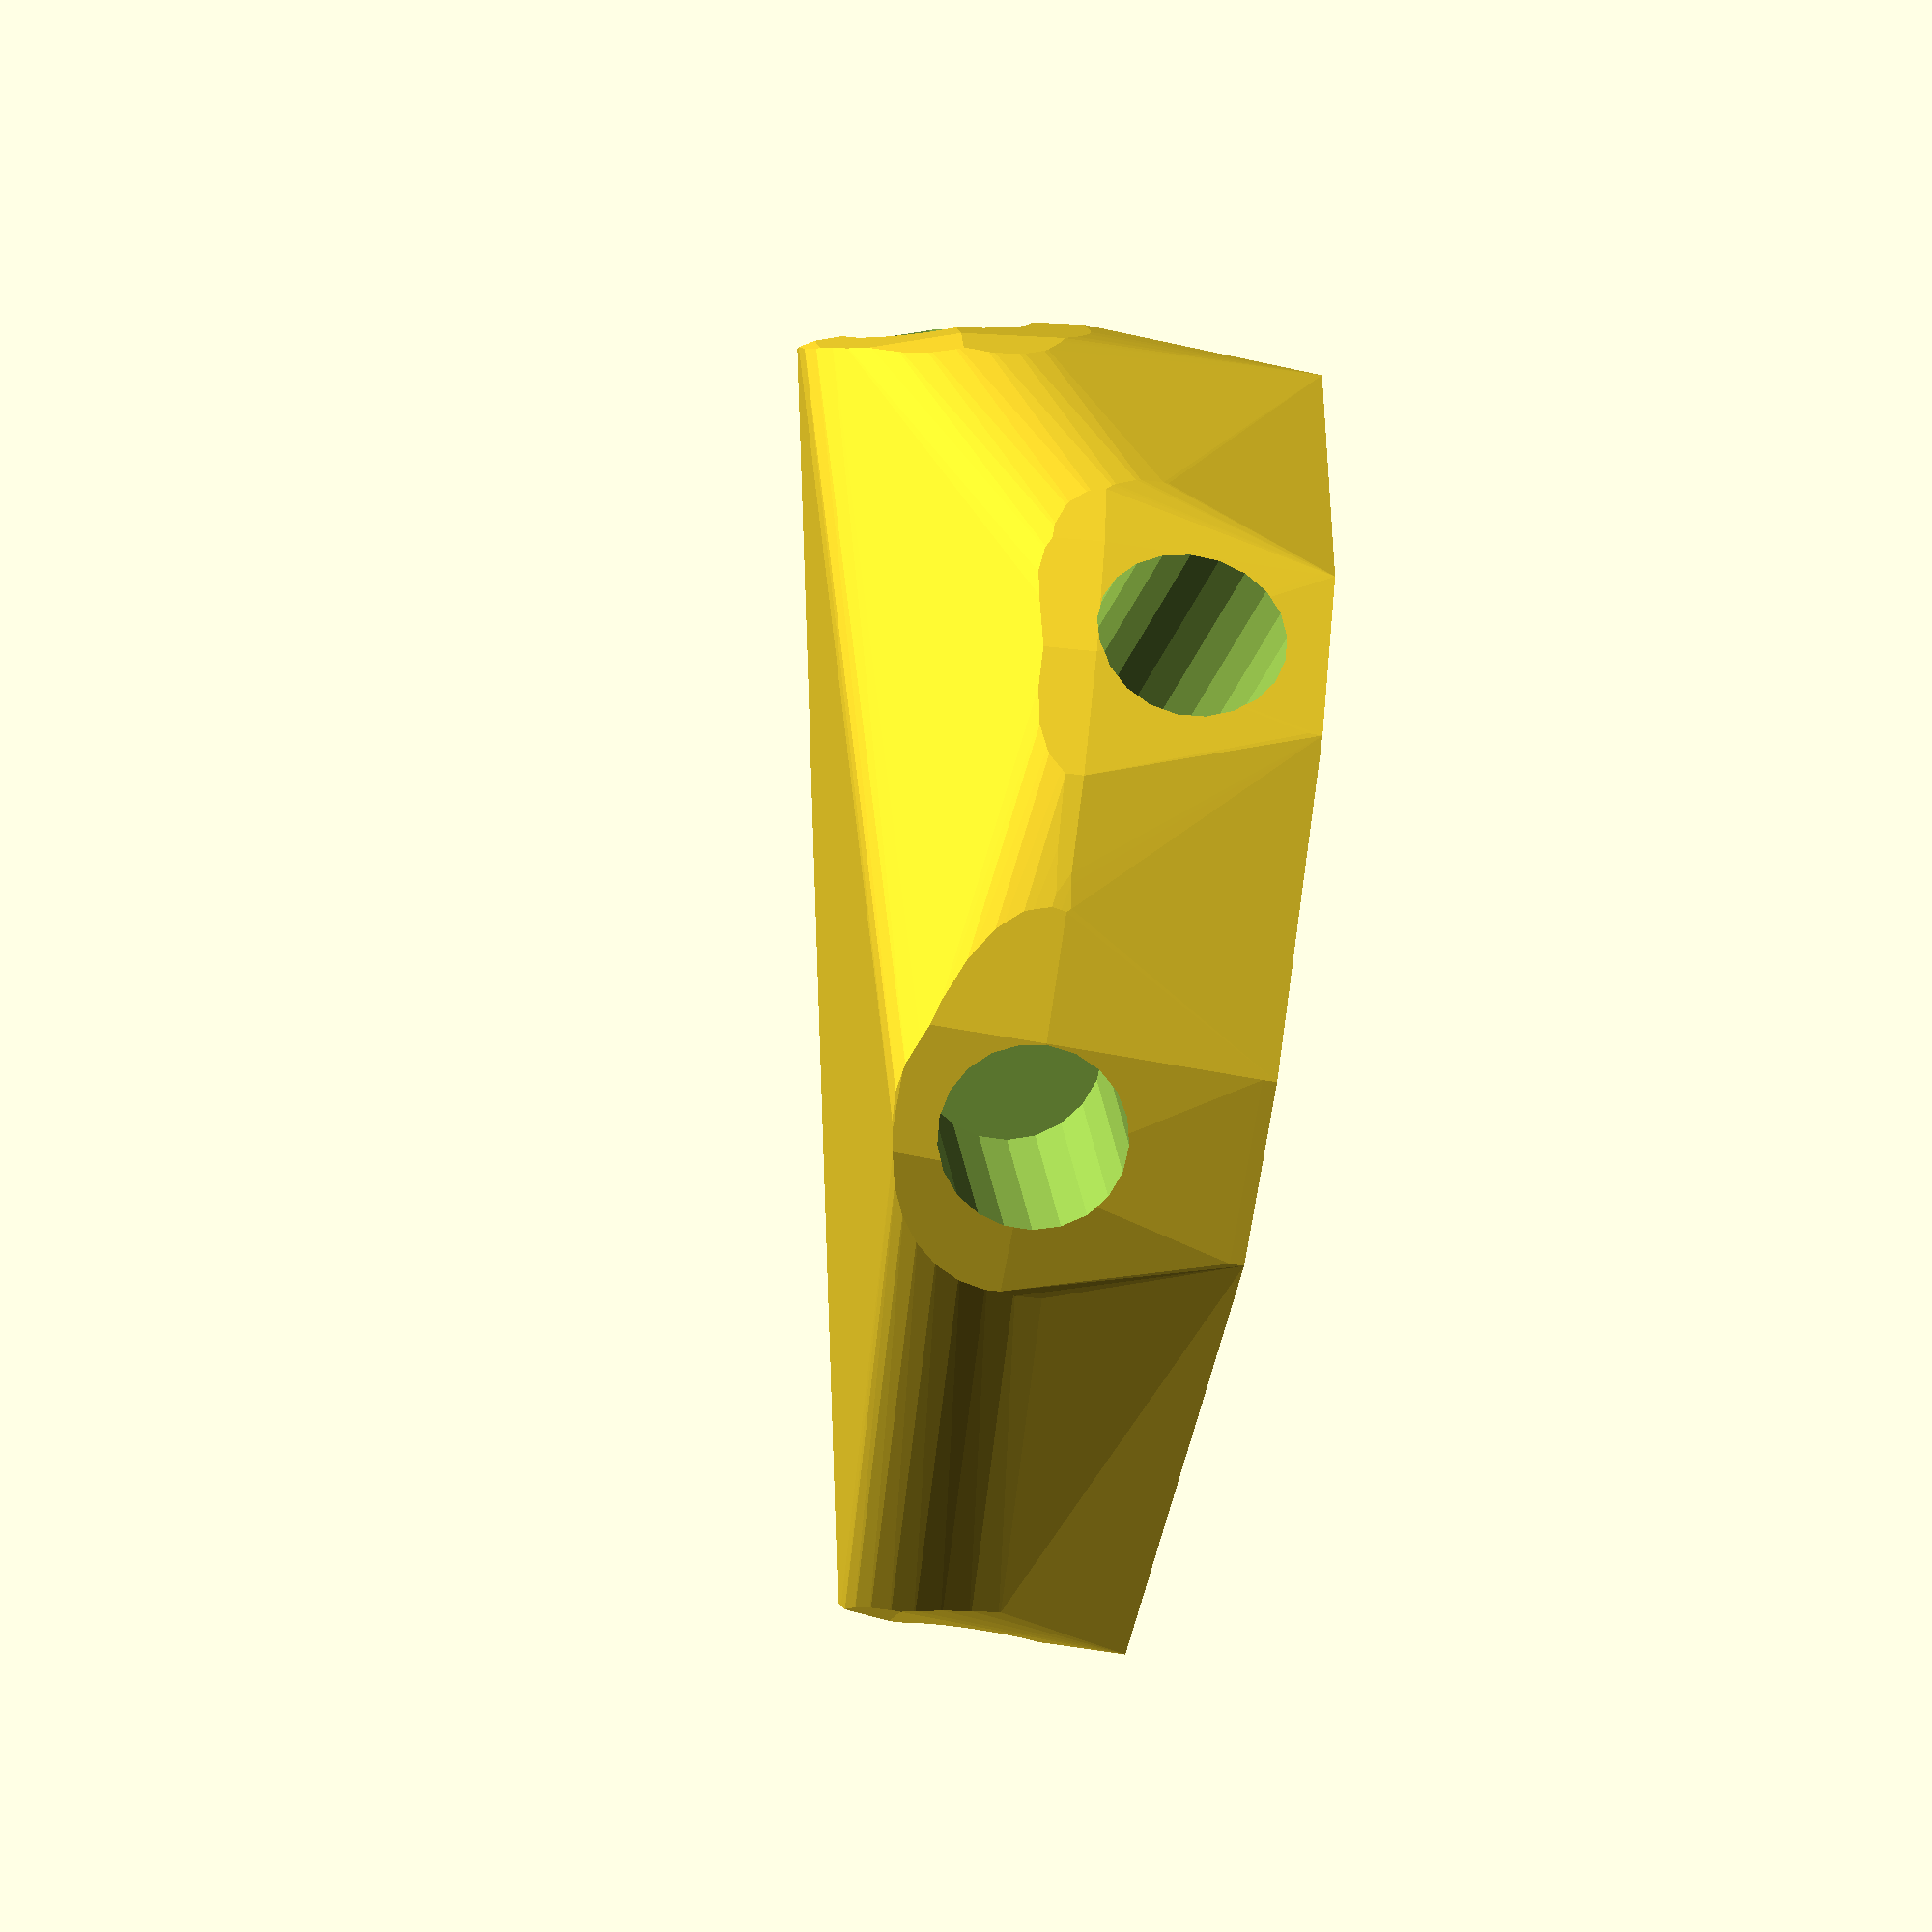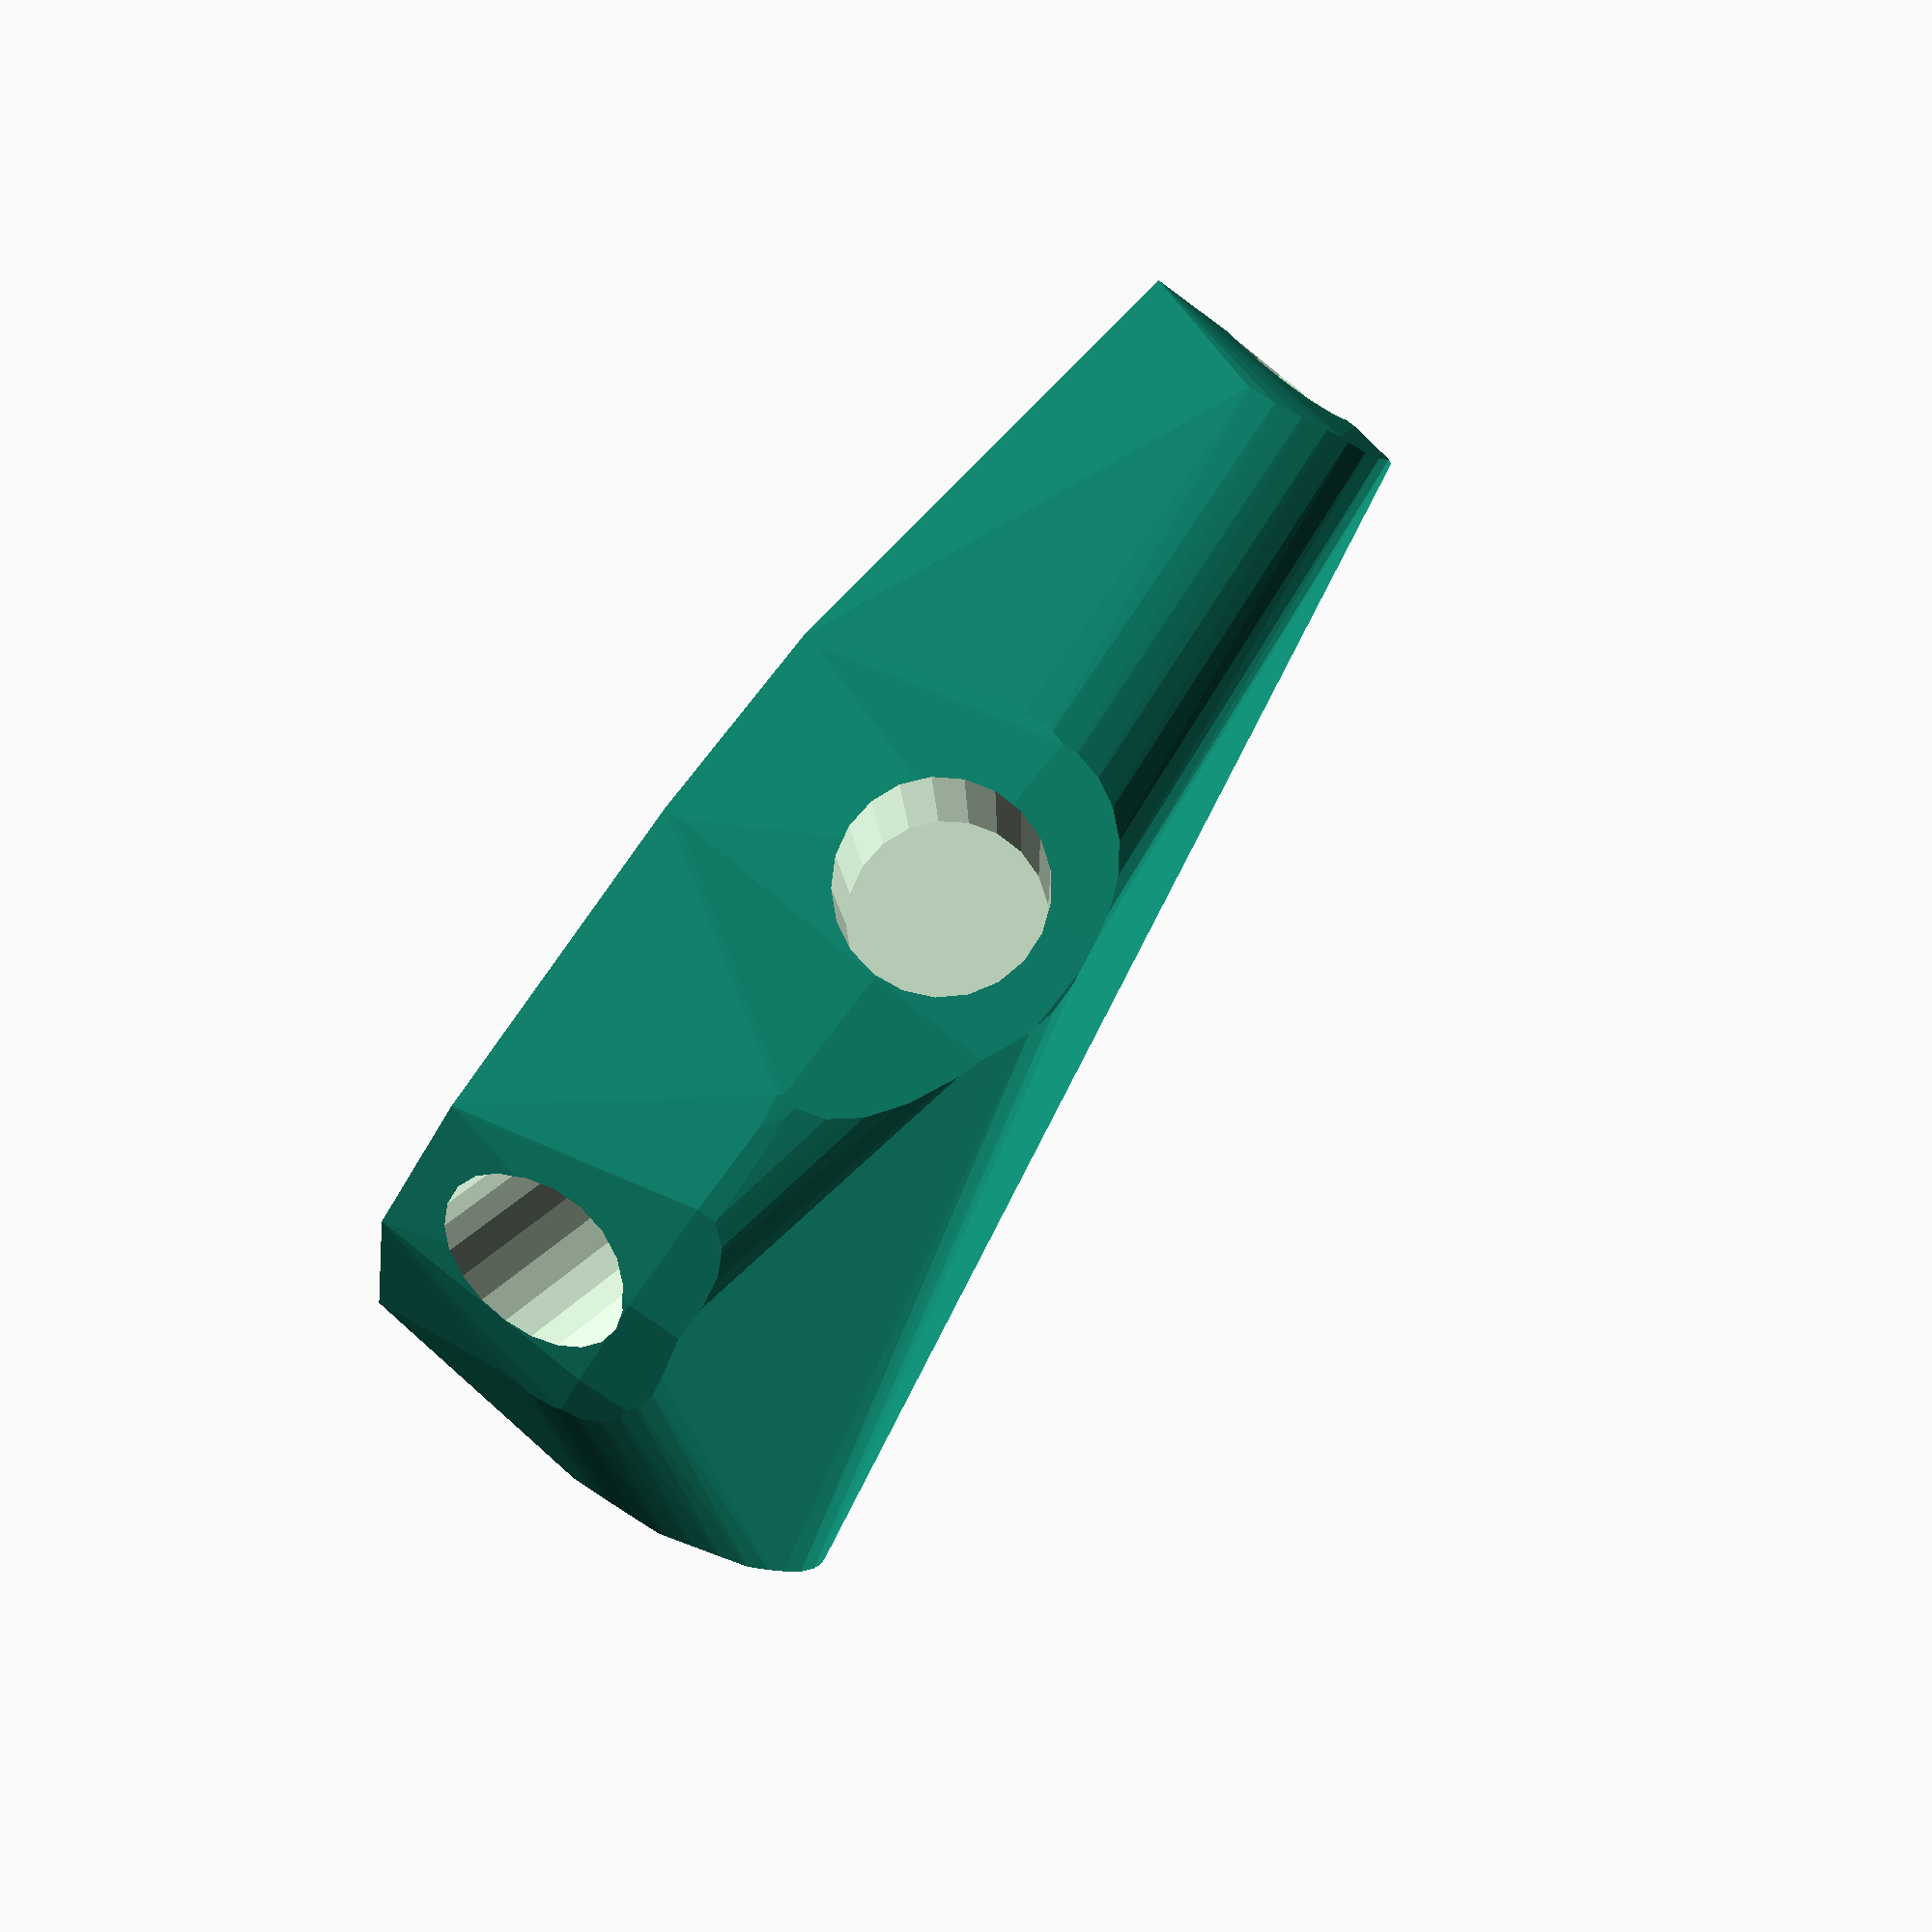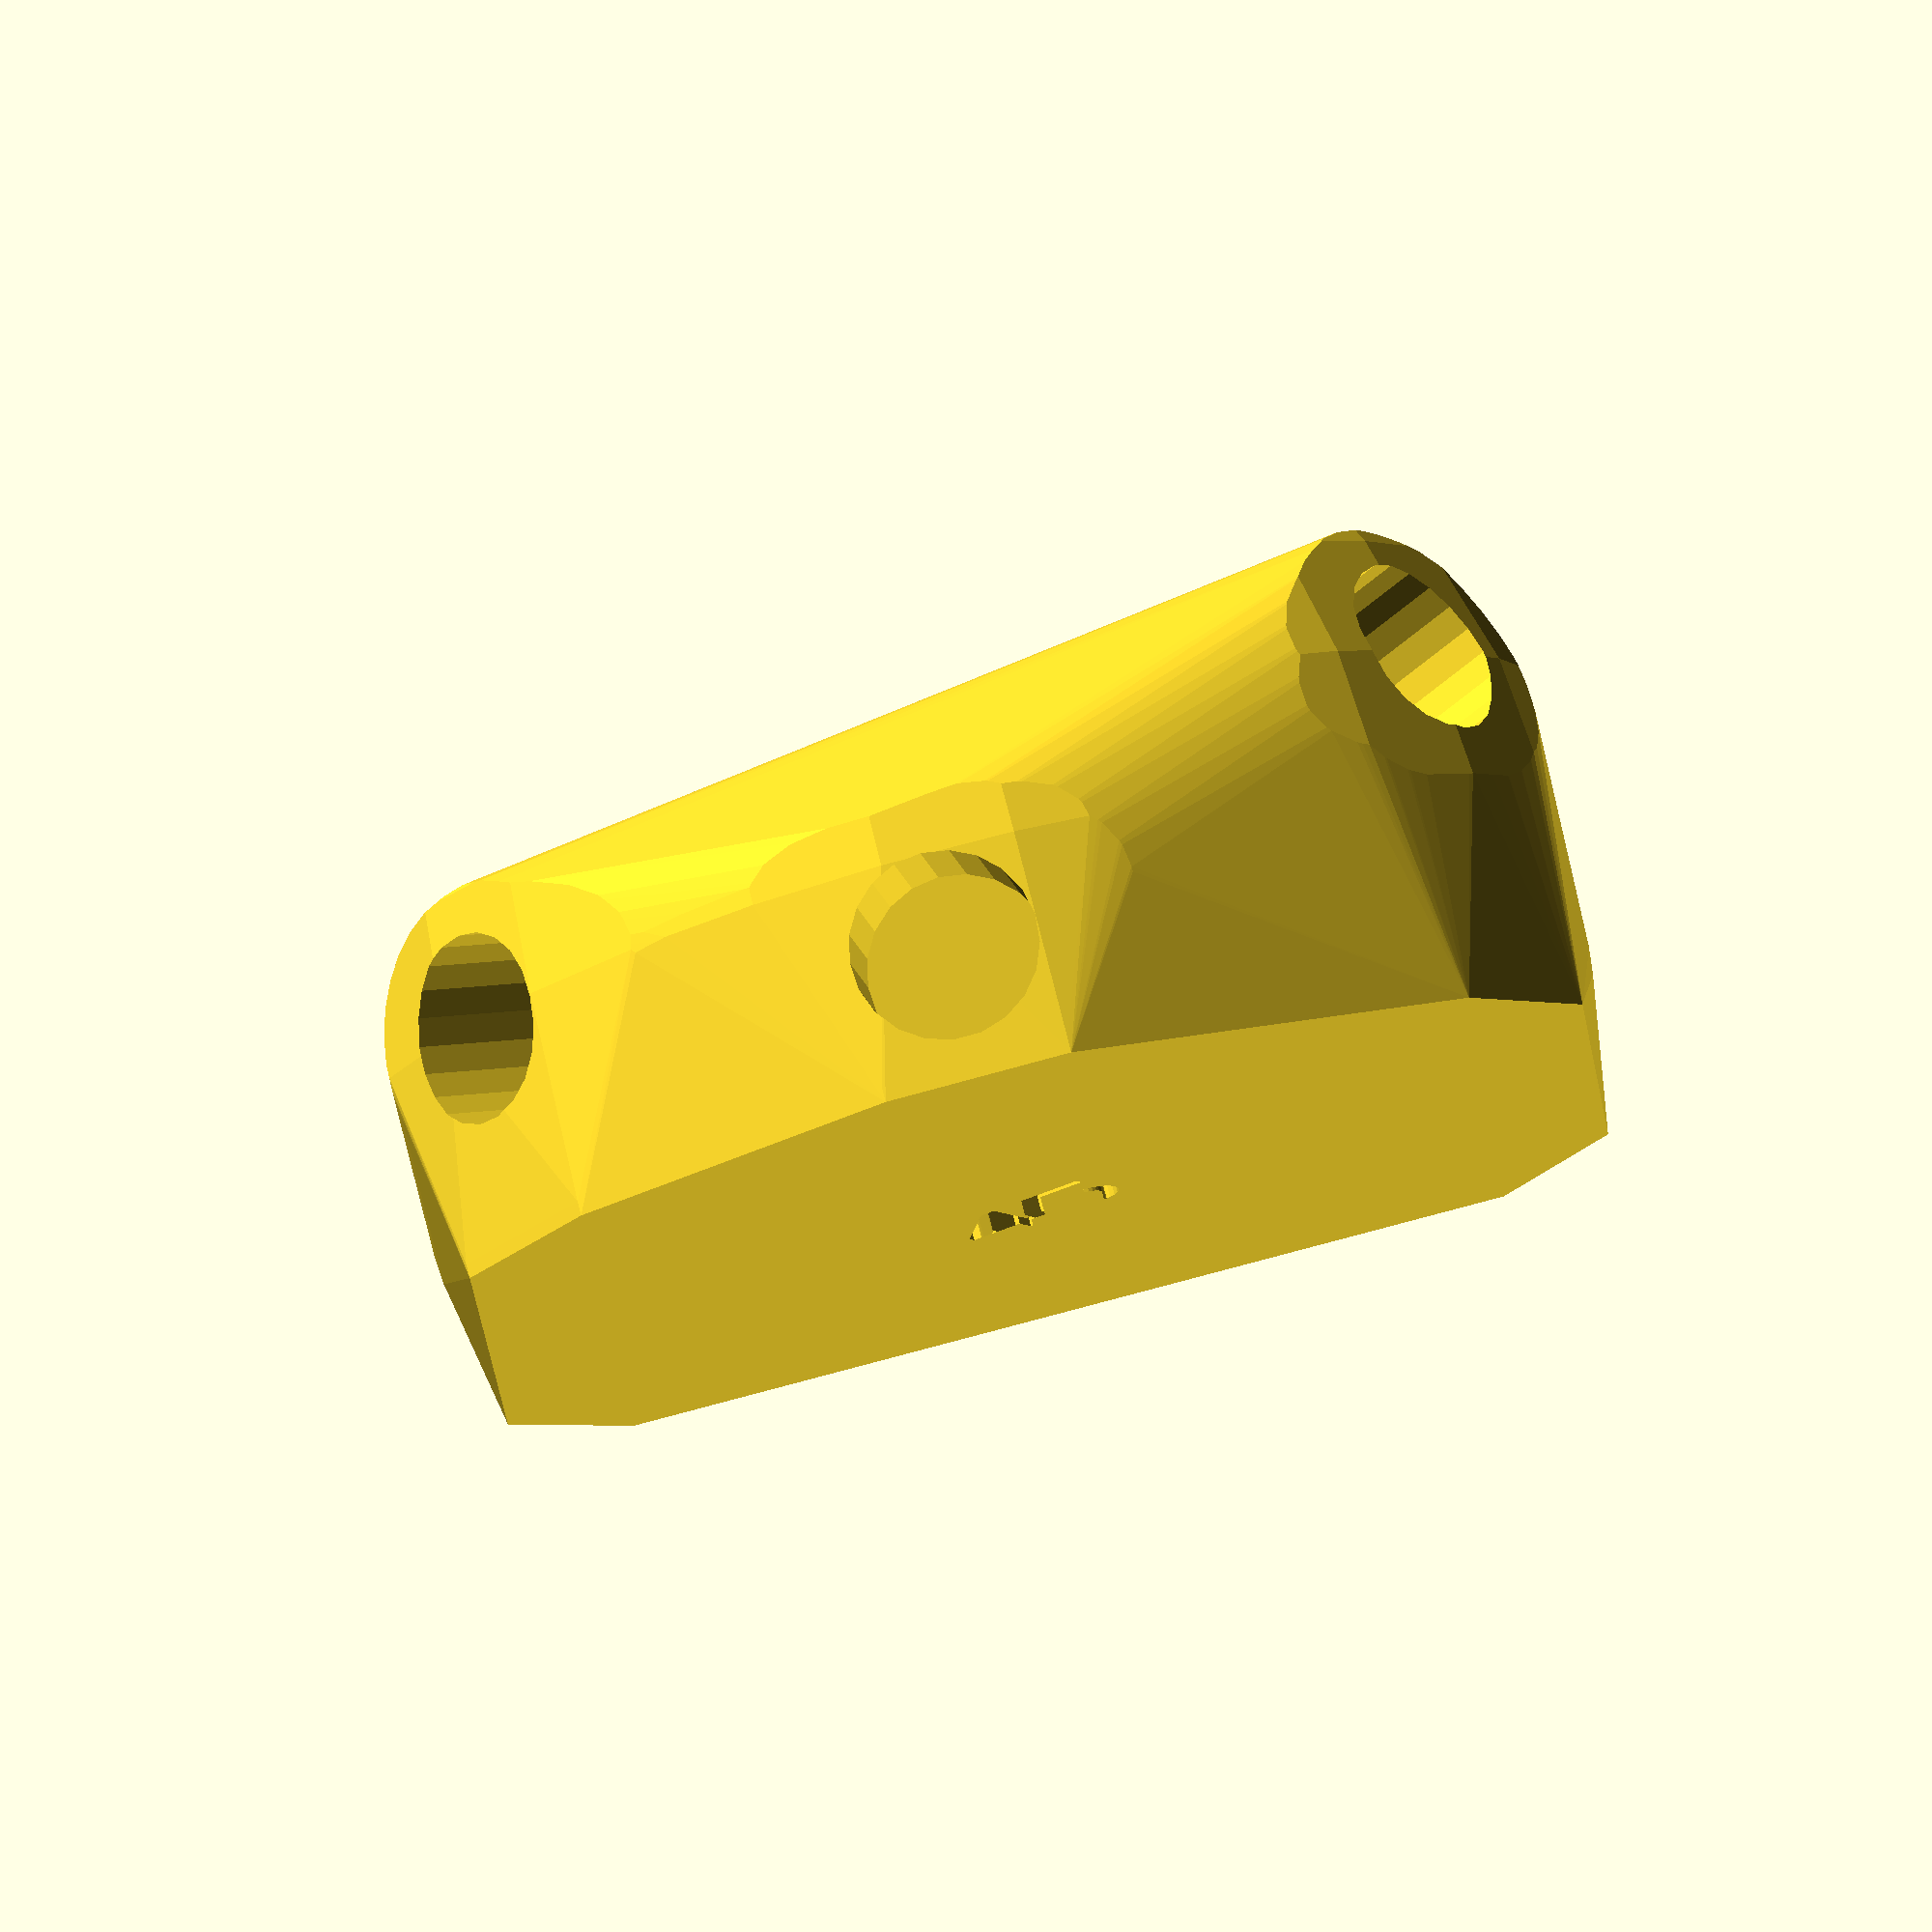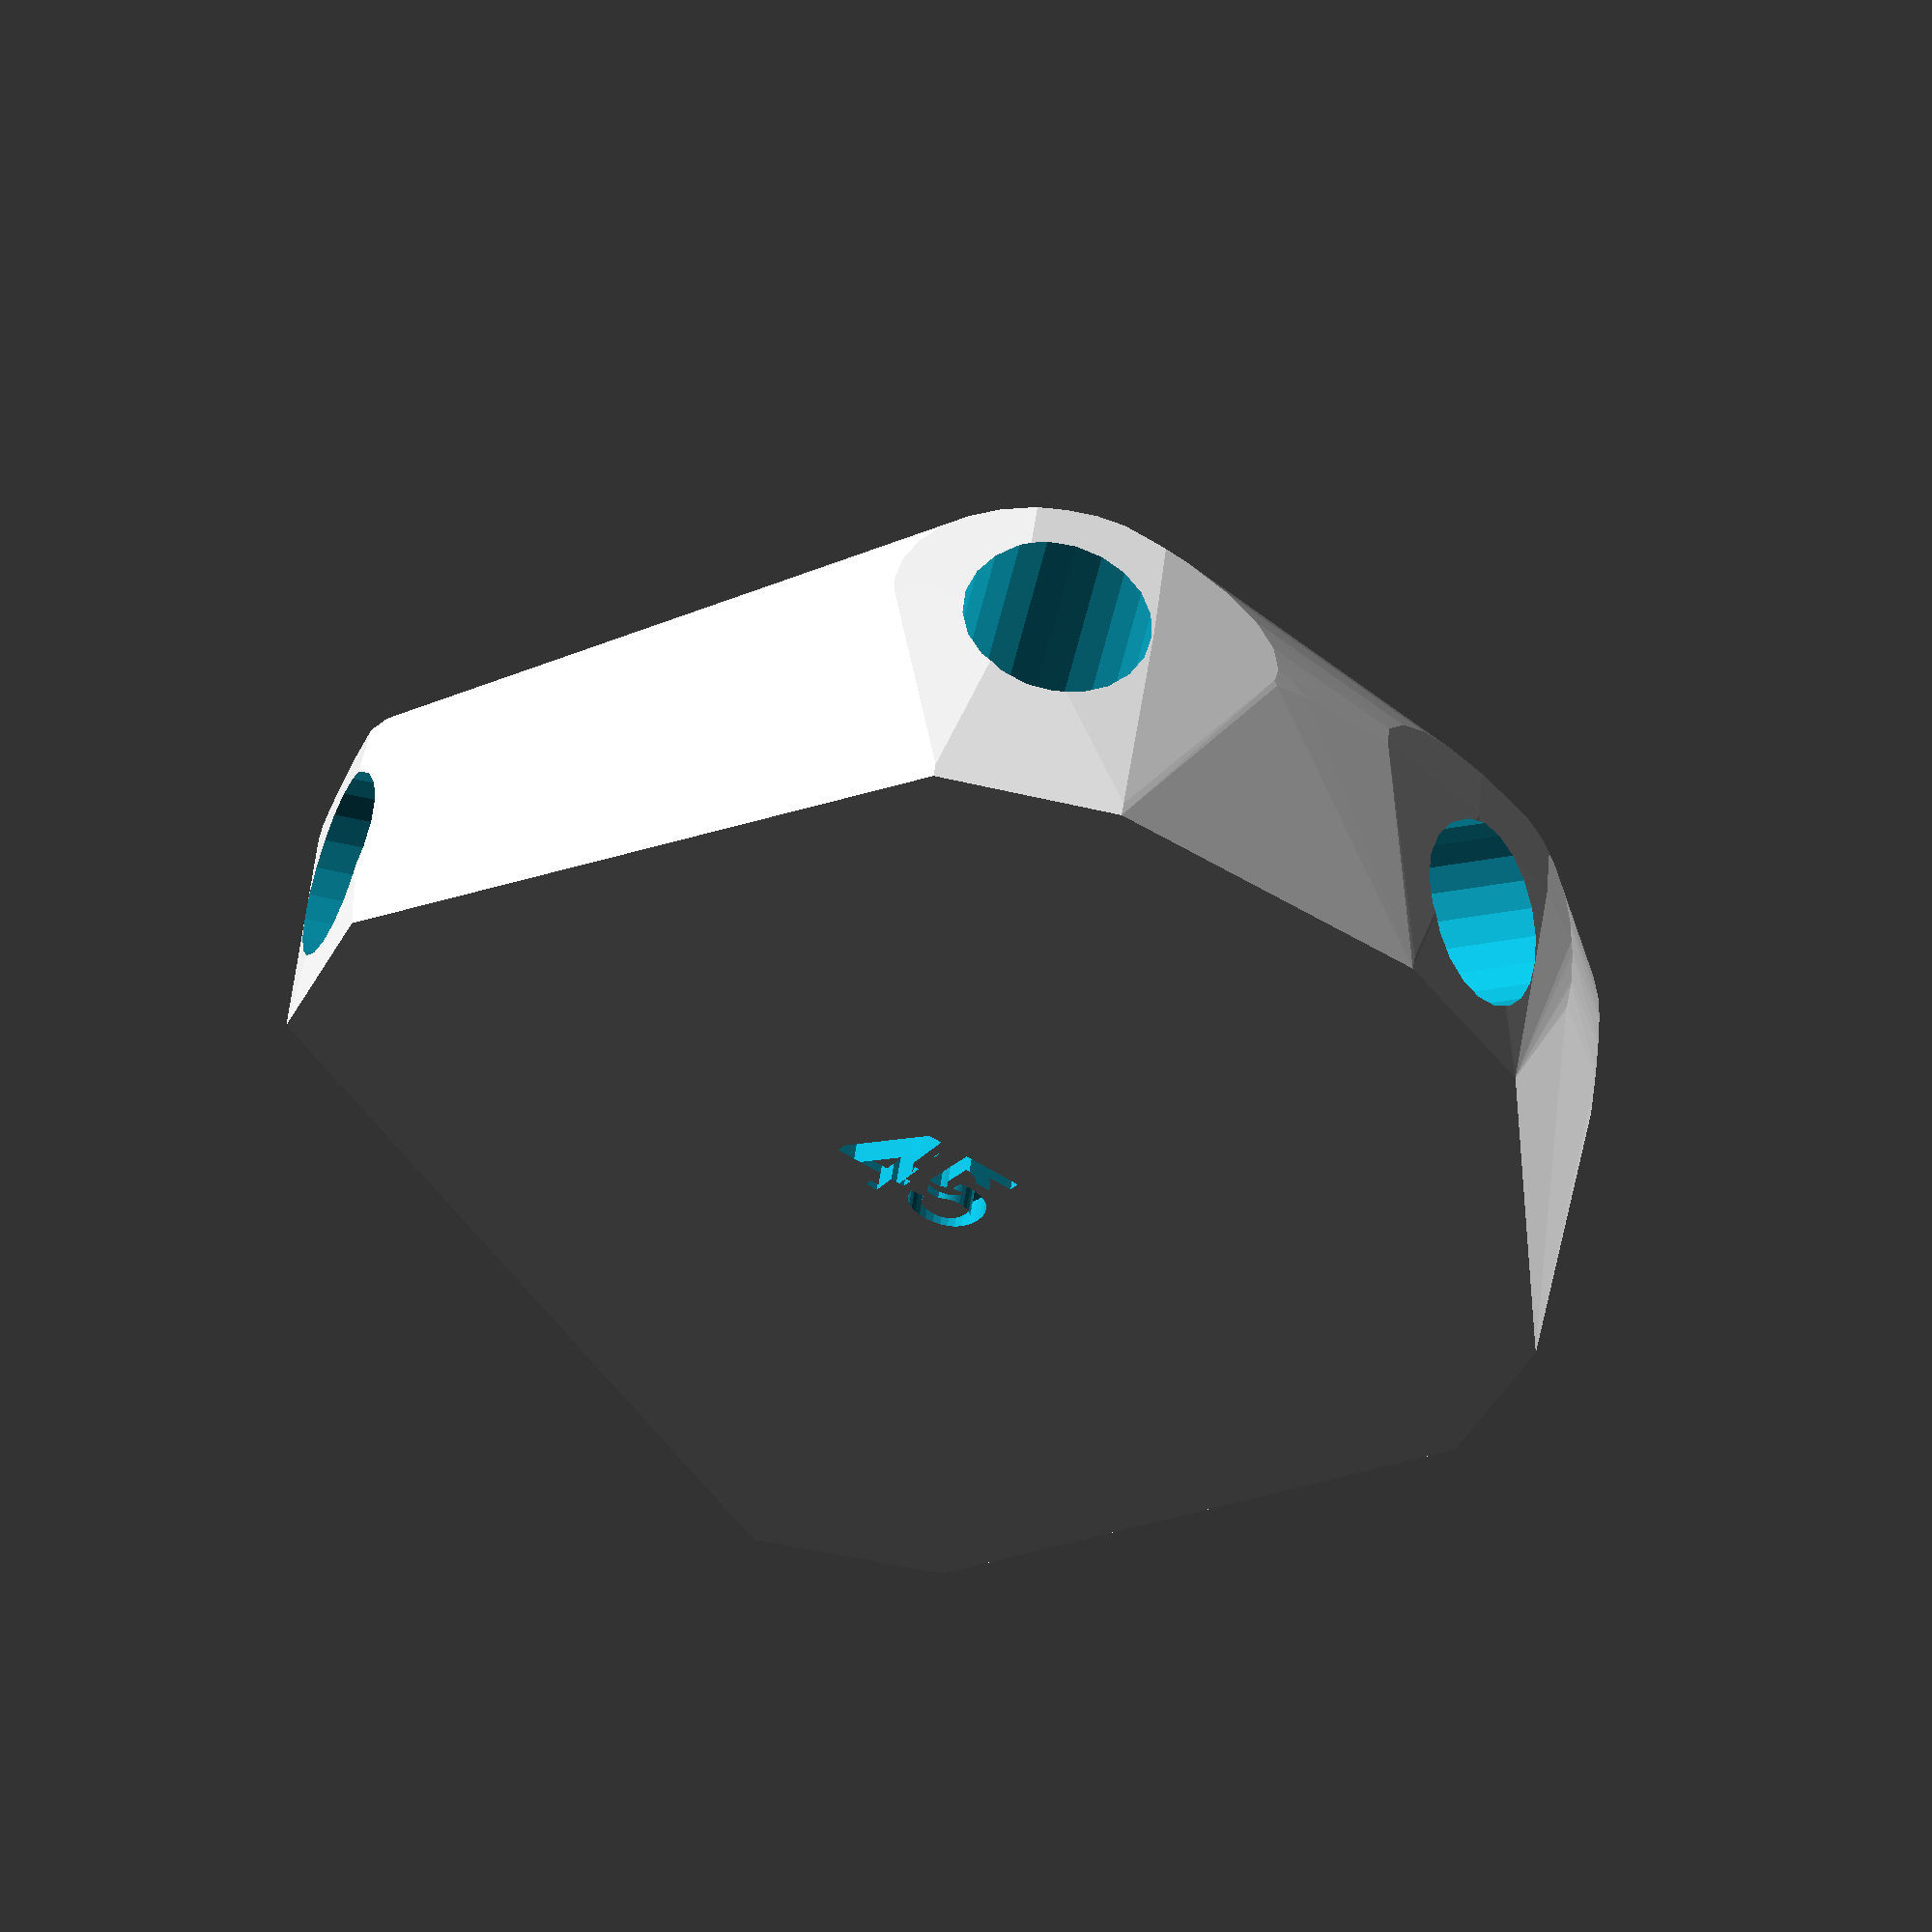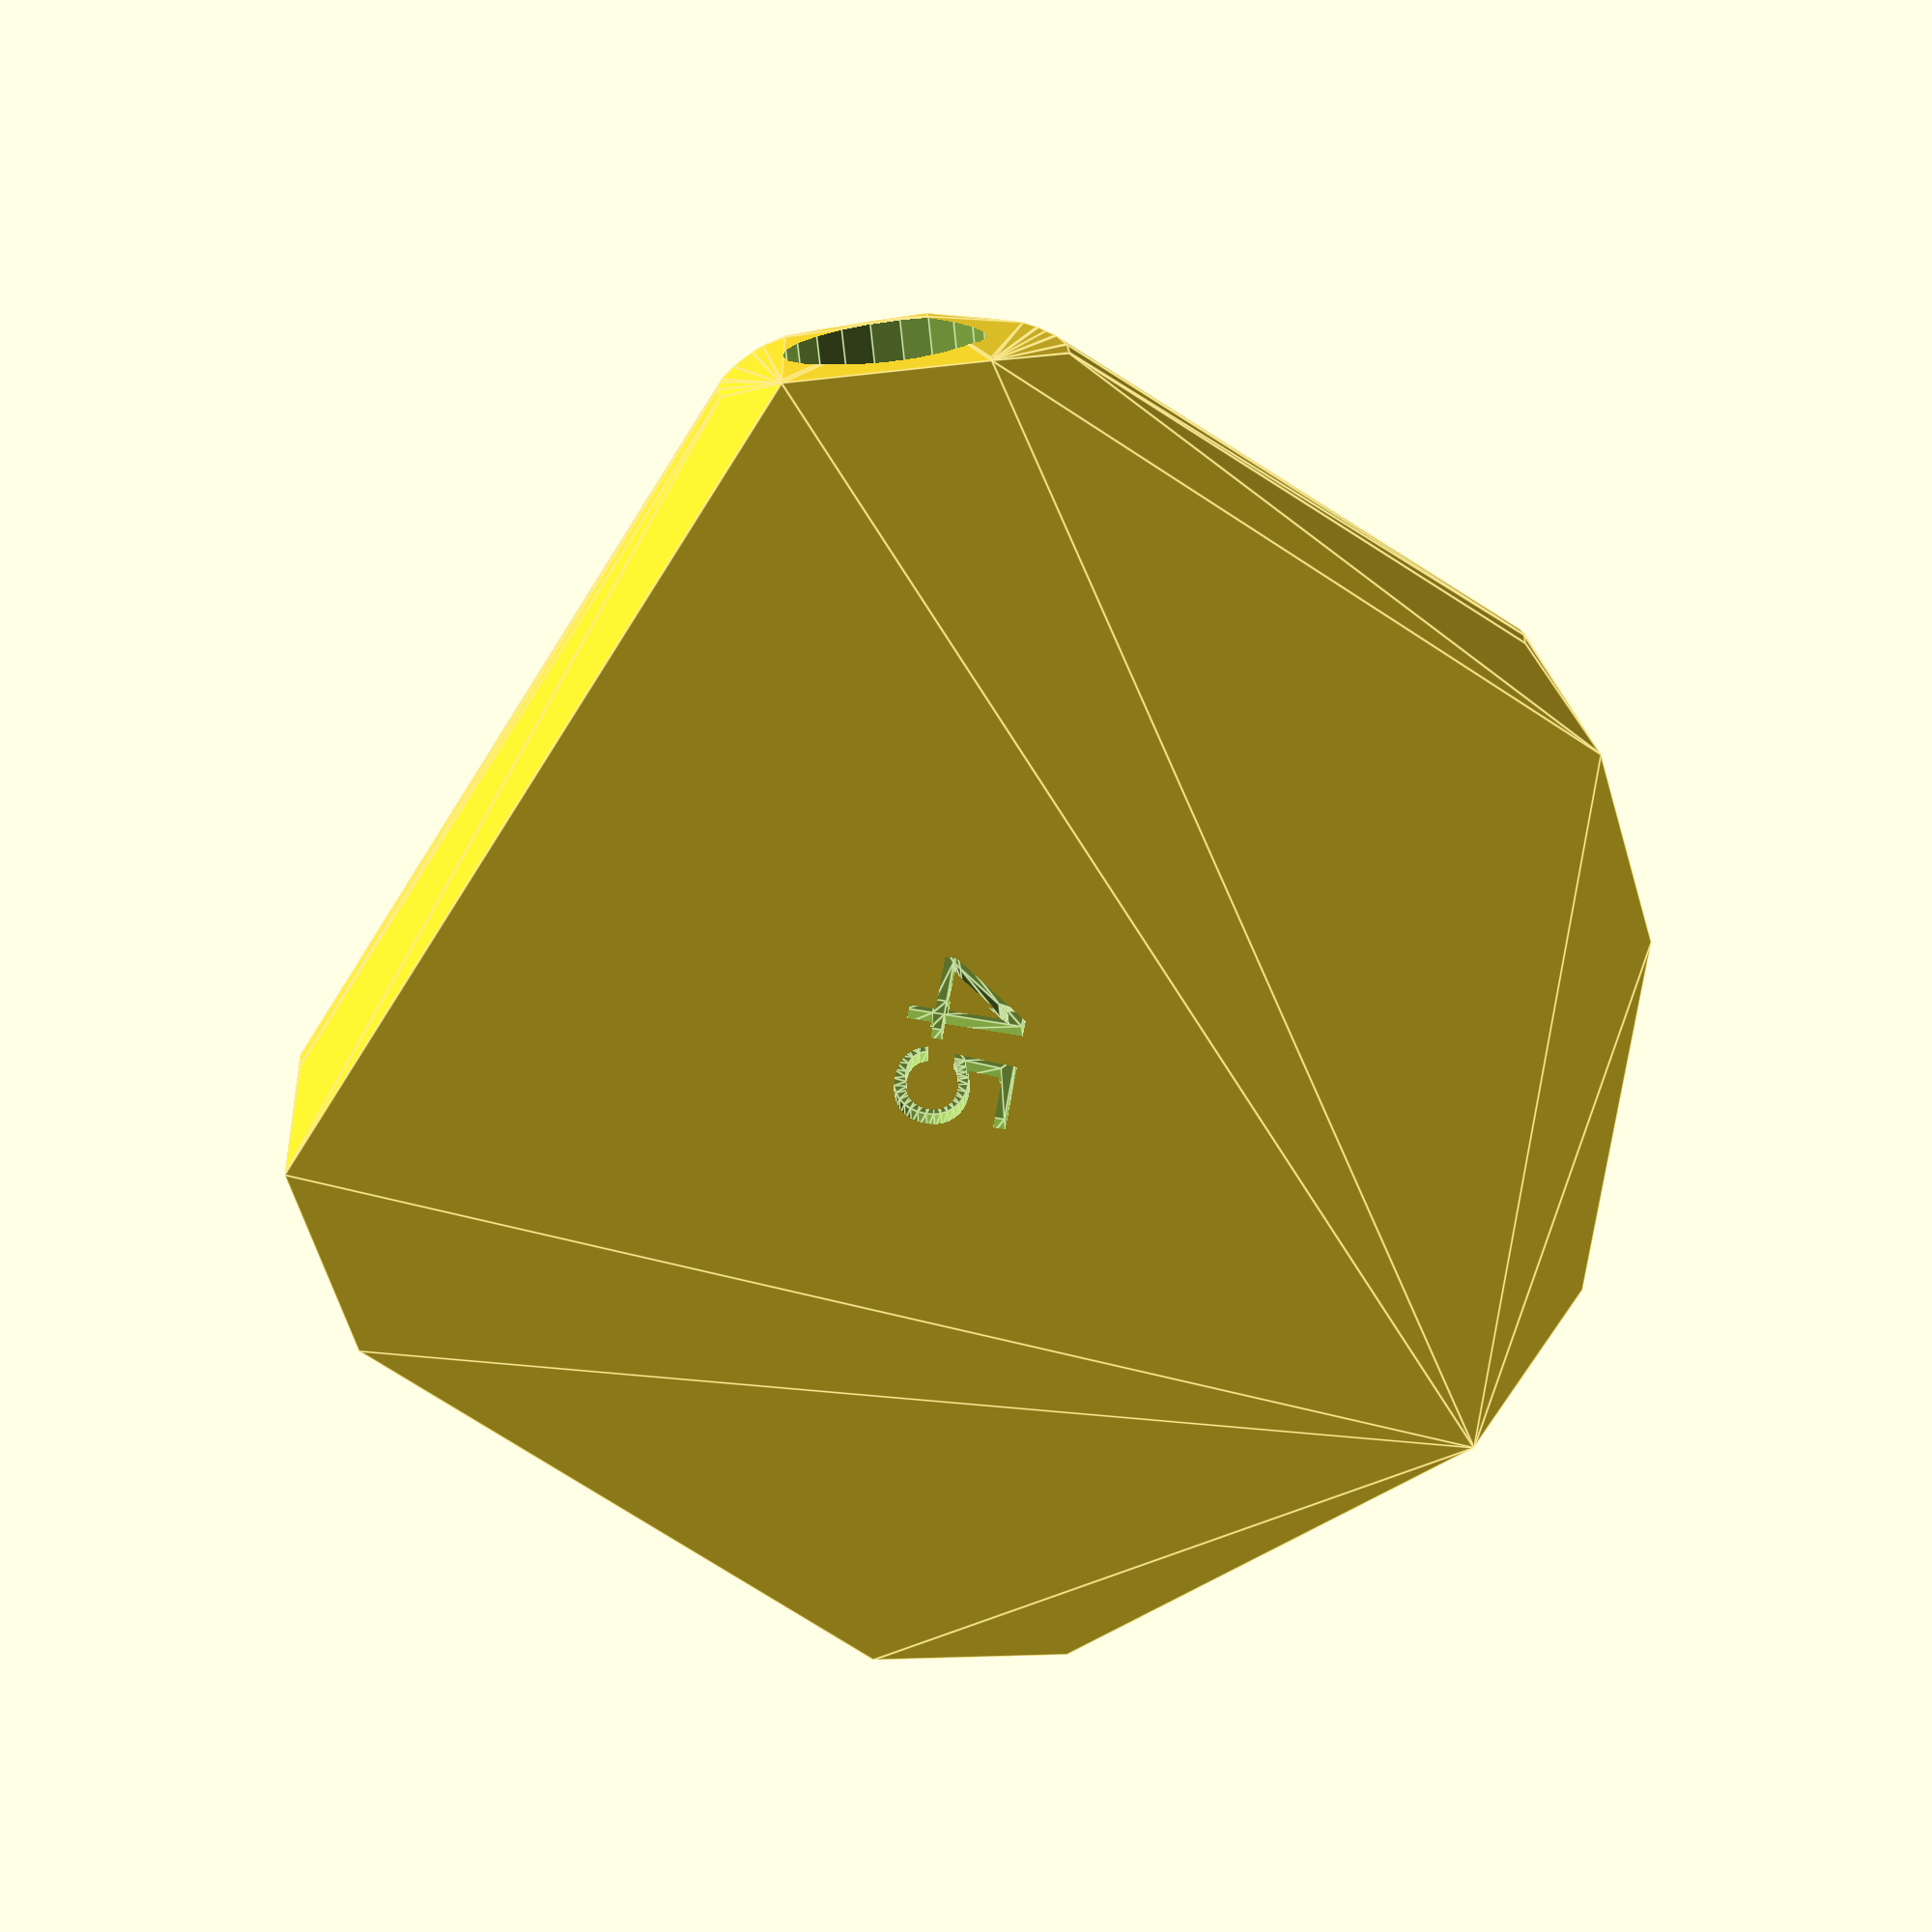
<openscad>


difference() {
	difference() {
		hull() {
			union() {
				union() {
					rotate(a = 63.4182116661, v = [0, 0, 1]) {
						translate(v = [0, -6.6000000000, 0]) {
							cube(size = [44.9993447921, 13.2000000000, 1]);
						}
					}
					rotate(a = -119.2701451512, v = [0, 0, 1]) {
						translate(v = [0, -6.6000000000, 0]) {
							cube(size = [44.5302378273, 13.2000000000, 1]);
						}
					}
					rotate(a = -15.7474783395, v = [0, 0, 1]) {
						translate(v = [0, -6.6000000000, 0]) {
							cube(size = [44.5302391583, 13.2000000000, 1]);
						}
					}
					rotate(a = 111.5527096340, v = [0, 0, 1]) {
						translate(v = [0, -6.6000000000, 0]) {
							cube(size = [44.5302390750, 13.2000000000, 1]);
						}
					}
					rotate(a = 169.1775781374, v = [0, 0, 1]) {
						translate(v = [0, -6.6000000000, 0]) {
							cube(size = [43.8352886402, 13.2000000000, 1]);
						}
					}
				}
				translate(v = [0, 0, 16.0852077103]) {
					intersection() {
						hull() {
							rotate(a = 90.3091102811, v = [-0.8942834978, 0.4474683452, 0.0000004468]) {
								cylinder(h = 45, r = 9.6000000000);
							}
							rotate(a = 98.2861542465, v = [0.8632176793, -0.4838238390, -0.0000003794]) {
								cylinder(h = 45, r = 9.6000000000);
							}
							rotate(a = 98.2860248982, v = [0.2685647867, 0.9524200062, -0.0000012210]) {
								cylinder(h = 45, r = 9.6000000000);
							}
							rotate(a = 98.2860329872, v = [-0.9203709255, -0.3635219830, 0.0000012839]) {
								cylinder(h = 45, r = 9.6000000000);
							}
							rotate(a = 76.9358785055, v = [-0.1829056368, -0.9567919476, 0.0000011397]) {
								cylinder(h = 45, r = 9.6000000000);
							}
						}
						sphere(r = 45);
					}
				}
			}
		}
		translate(v = [0, 0, 16.0852077103]) {
			rotate(a = 90.3091102811, v = [-0.8942834978, 0.4474683452, 0.0000004468]) {
				translate(v = [0, 0, 20]) {
					cylinder(h = 45, r = 6.6000000000);
				}
			}
			rotate(a = 98.2861542465, v = [0.8632176793, -0.4838238390, -0.0000003794]) {
				translate(v = [0, 0, 20]) {
					cylinder(h = 45, r = 6.6000000000);
				}
			}
			rotate(a = 98.2860248982, v = [0.2685647867, 0.9524200062, -0.0000012210]) {
				translate(v = [0, 0, 20]) {
					cylinder(h = 45, r = 6.6000000000);
				}
			}
			rotate(a = 98.2860329872, v = [-0.9203709255, -0.3635219830, 0.0000012839]) {
				translate(v = [0, 0, 20]) {
					cylinder(h = 45, r = 6.6000000000);
				}
			}
			rotate(a = 76.9358785055, v = [-0.1829056368, -0.9567919476, 0.0000011397]) {
				translate(v = [0, 0, 20]) {
					cylinder(h = 45, r = 6.6000000000);
				}
			}
		}
	}
	translate(v = [0, 0, 2]) {
		rotate(a = 180, v = [0, 1, 0]) {
			linear_extrude(height = 3) {
				text(halign = "center", size = 8, text = "45", valign = "center");
			}
		}
	}
}
</openscad>
<views>
elev=234.6 azim=312.4 roll=100.6 proj=o view=wireframe
elev=274.7 azim=332.8 roll=308.5 proj=p view=solid
elev=283.2 azim=26.7 roll=165.8 proj=o view=wireframe
elev=307.2 azim=324.1 roll=187.8 proj=o view=solid
elev=342.5 azim=260.1 roll=178.3 proj=p view=edges
</views>
